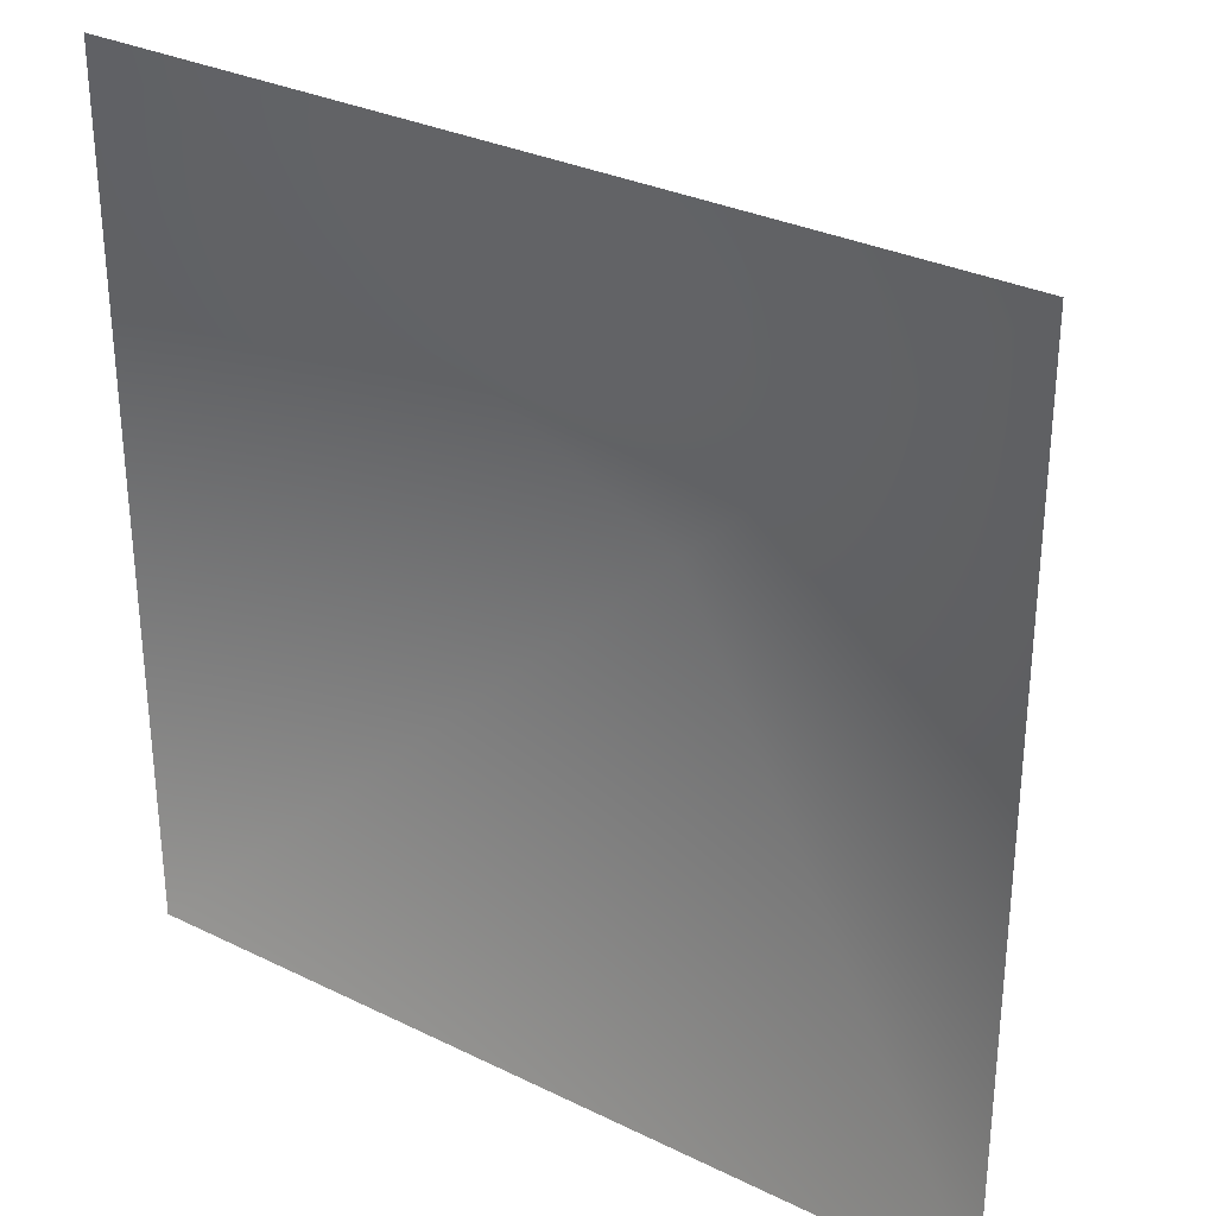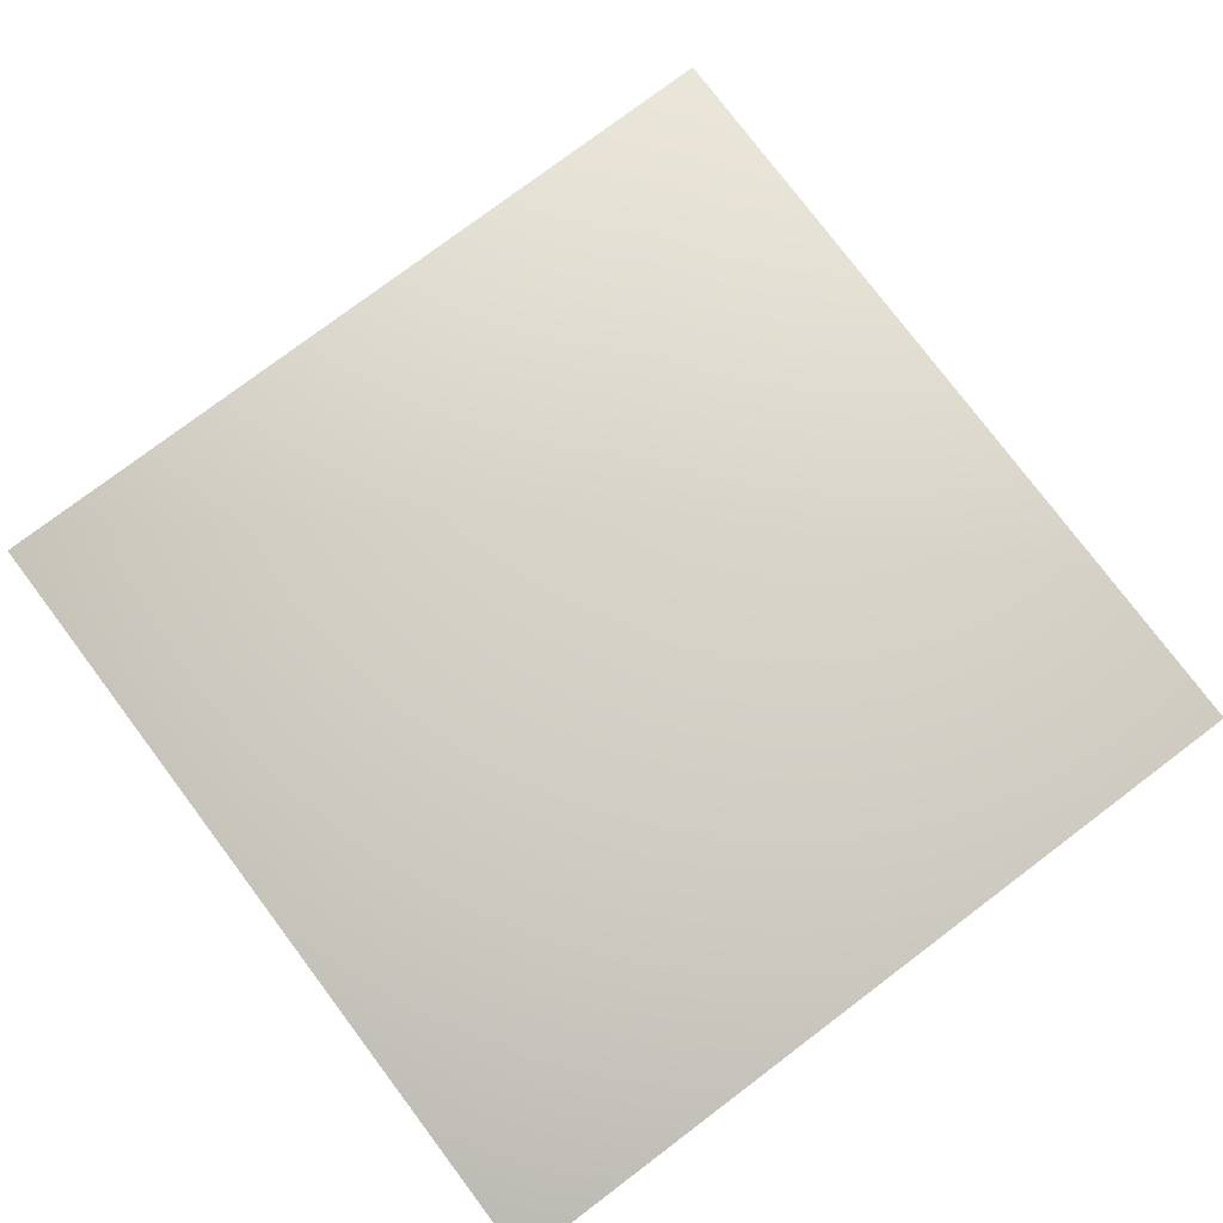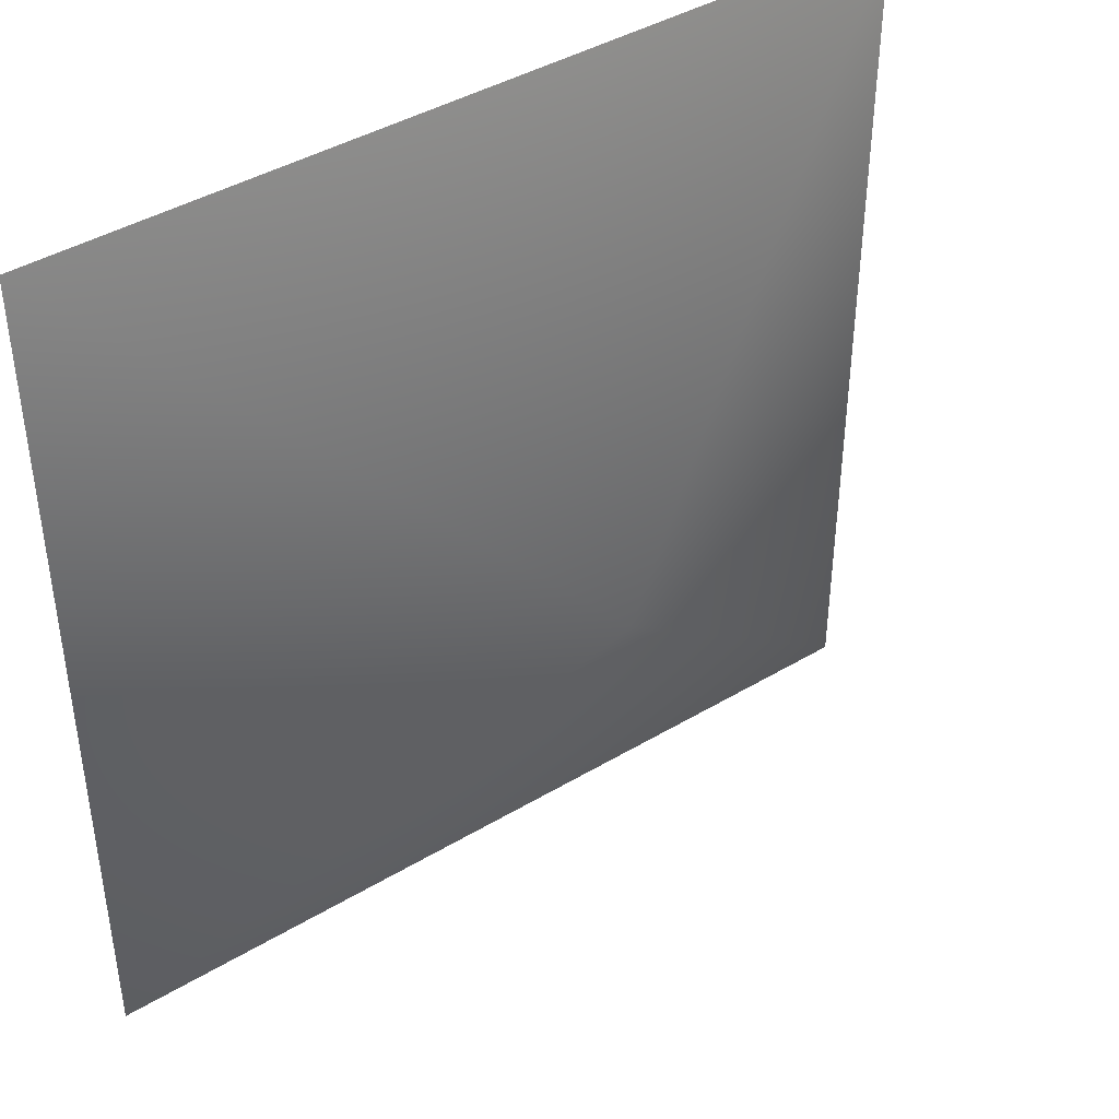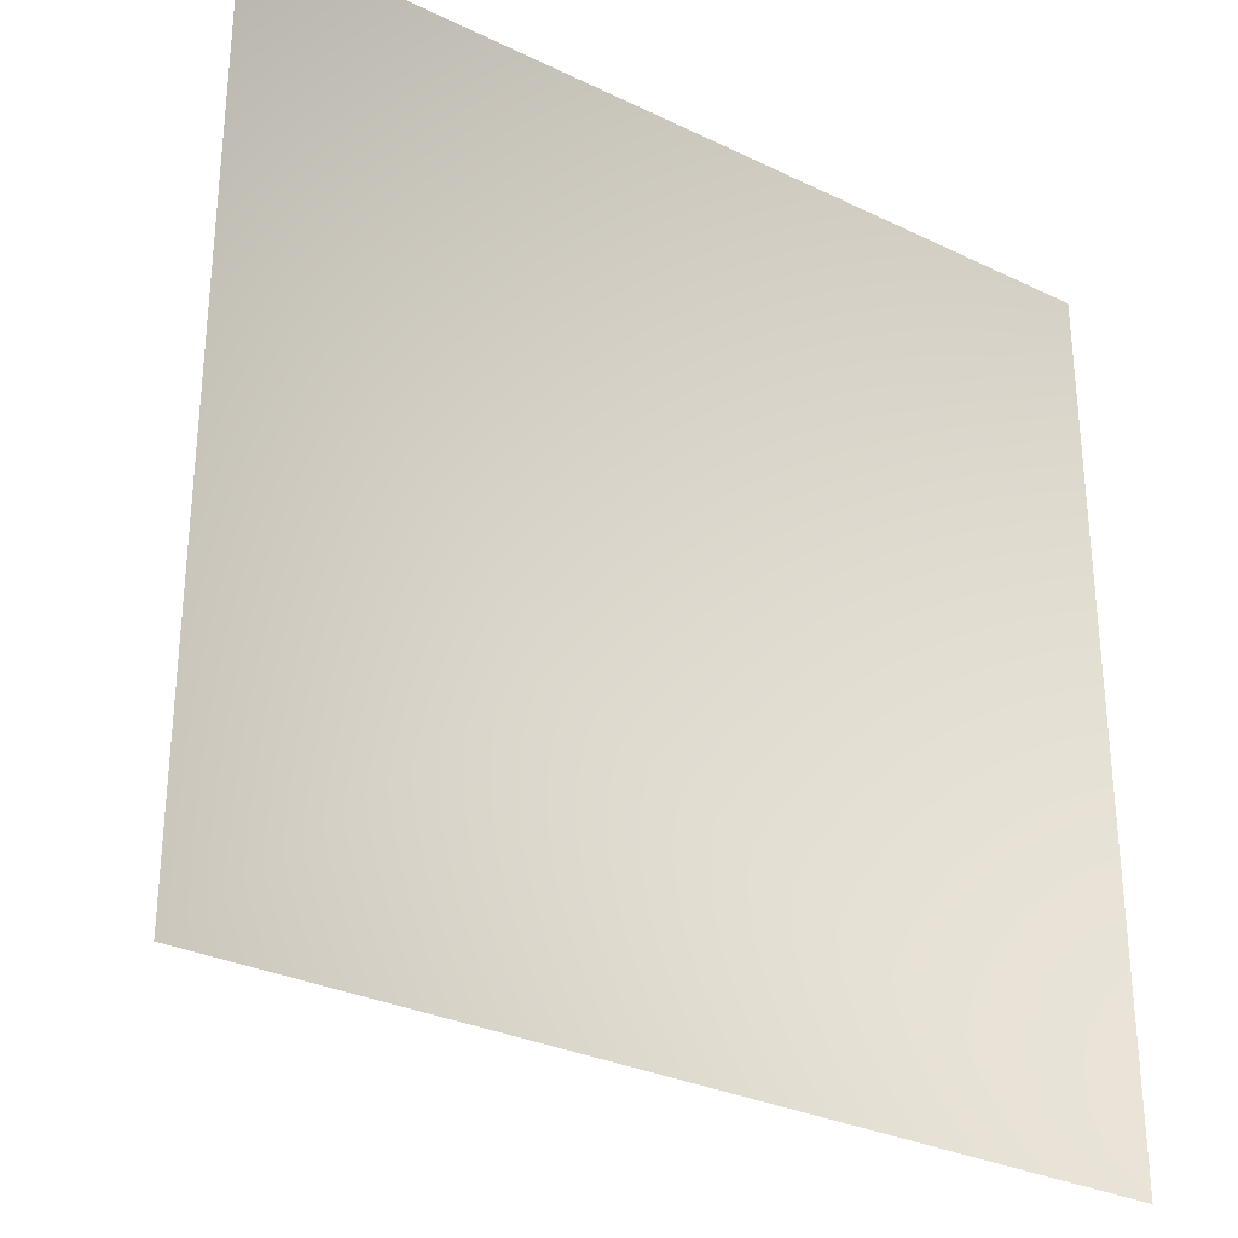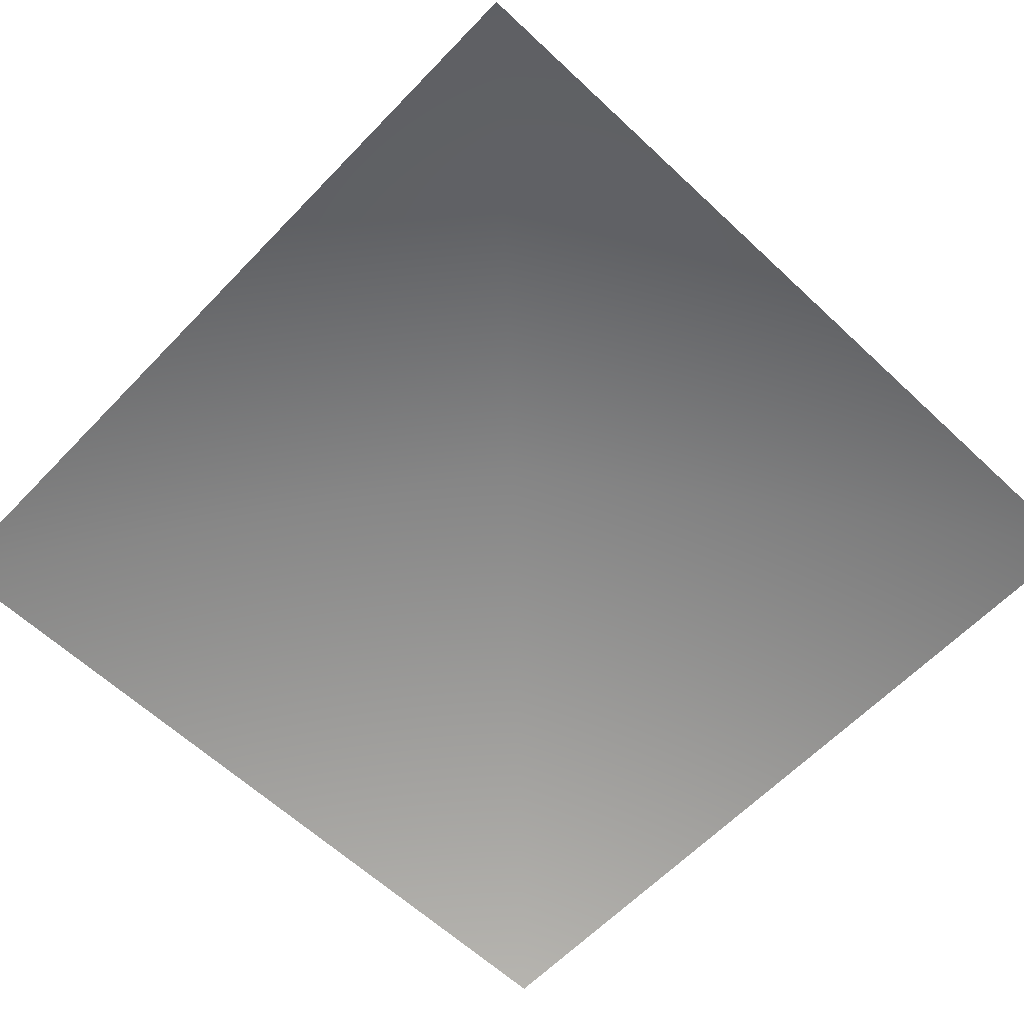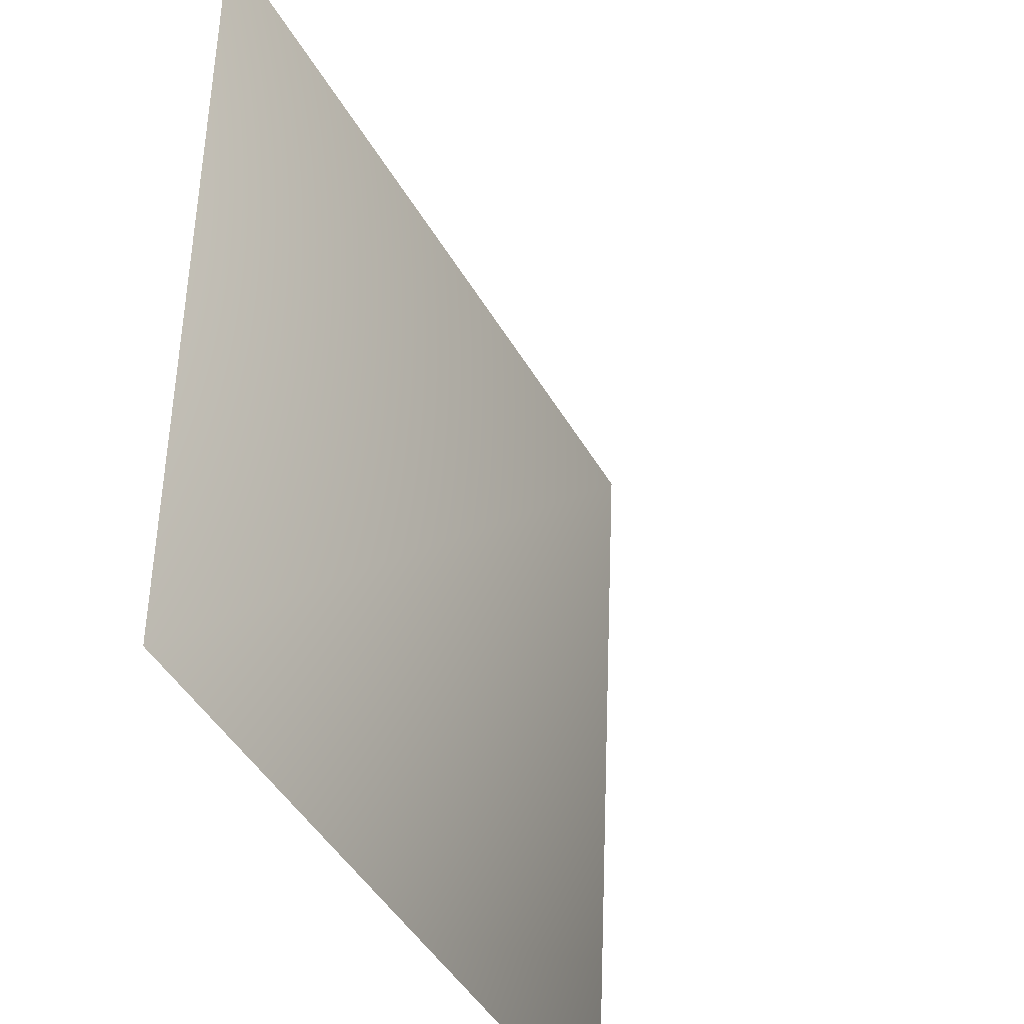
<metadata>
{"format":"obj","ext":"obj","renderer":"f3d","projection":"perspective","resolution":1024,"background":"white","views":[{"elev":30.8,"azim":35.1,"up":"+Z"},{"elev":77.8,"azim":53.0,"up":"+Y"},{"elev":42.0,"azim":144.2,"up":"+Z"},{"elev":-30.4,"azim":-34.9,"up":"+Z"},{"elev":-61.8,"azim":136.4,"up":"+Y"},{"elev":-40.7,"azim":114.8,"up":"+Z"}]}
</metadata>
<code>
g default
v -19.82 -0.101 19.83
v 19.82 -0.101 19.83
v -19.82 -0.101 -19.82
v 19.82 -0.101 -19.82
v -0.007661 9.513 -0.0878
g Fy_CaillouxC
f 3 1 5
f 2 5 1
f 2 4 5
f 3 5 4

</code>
